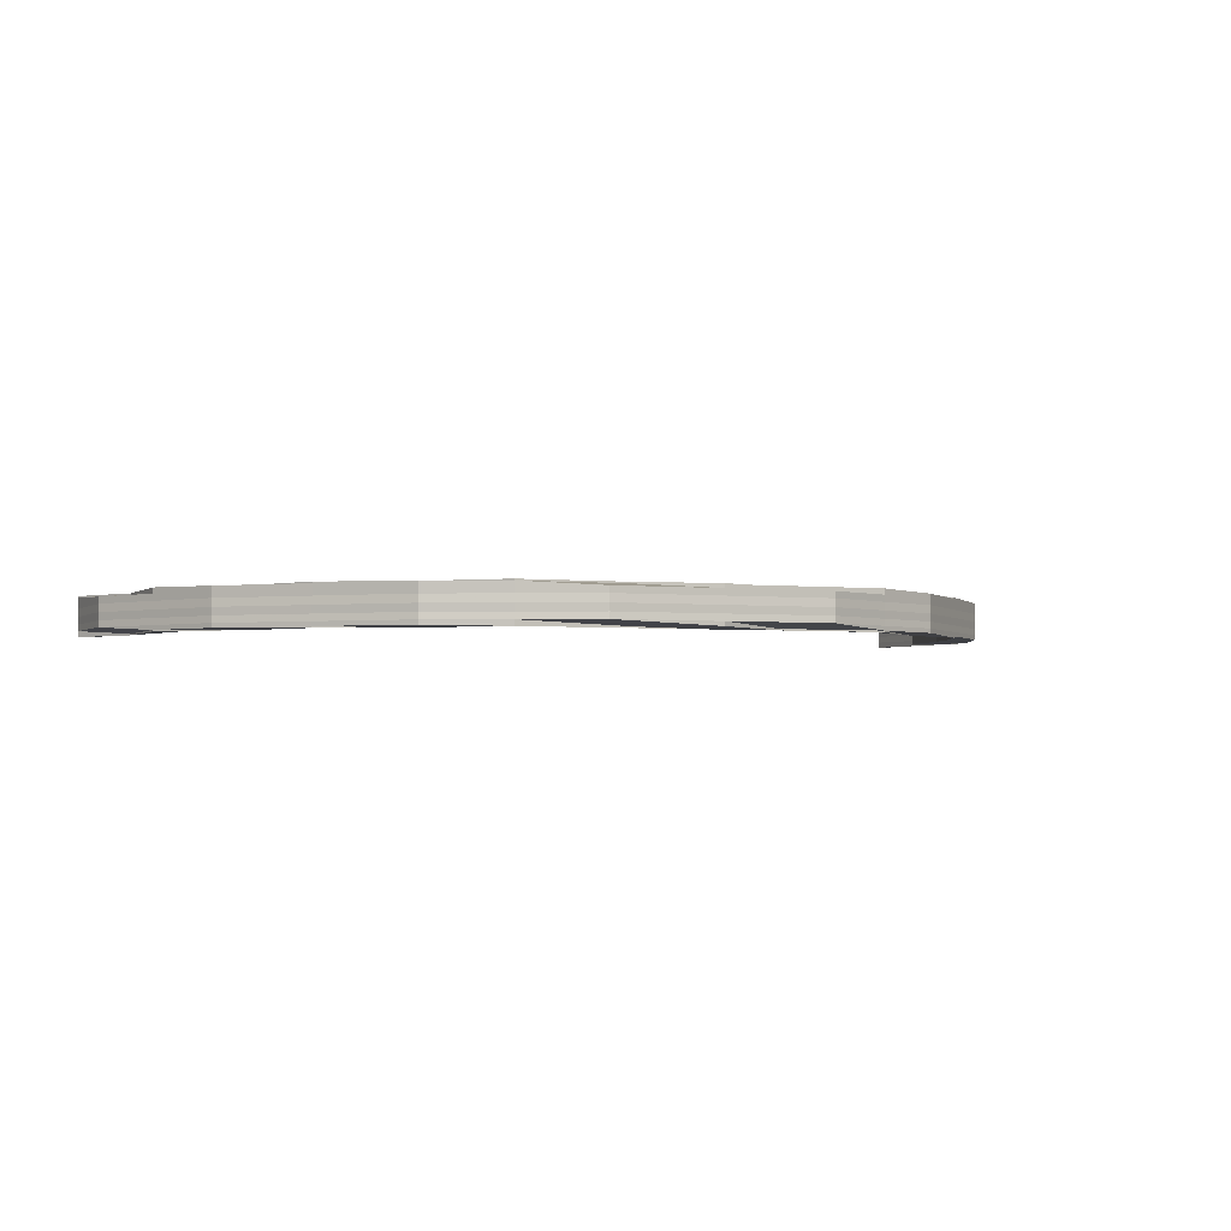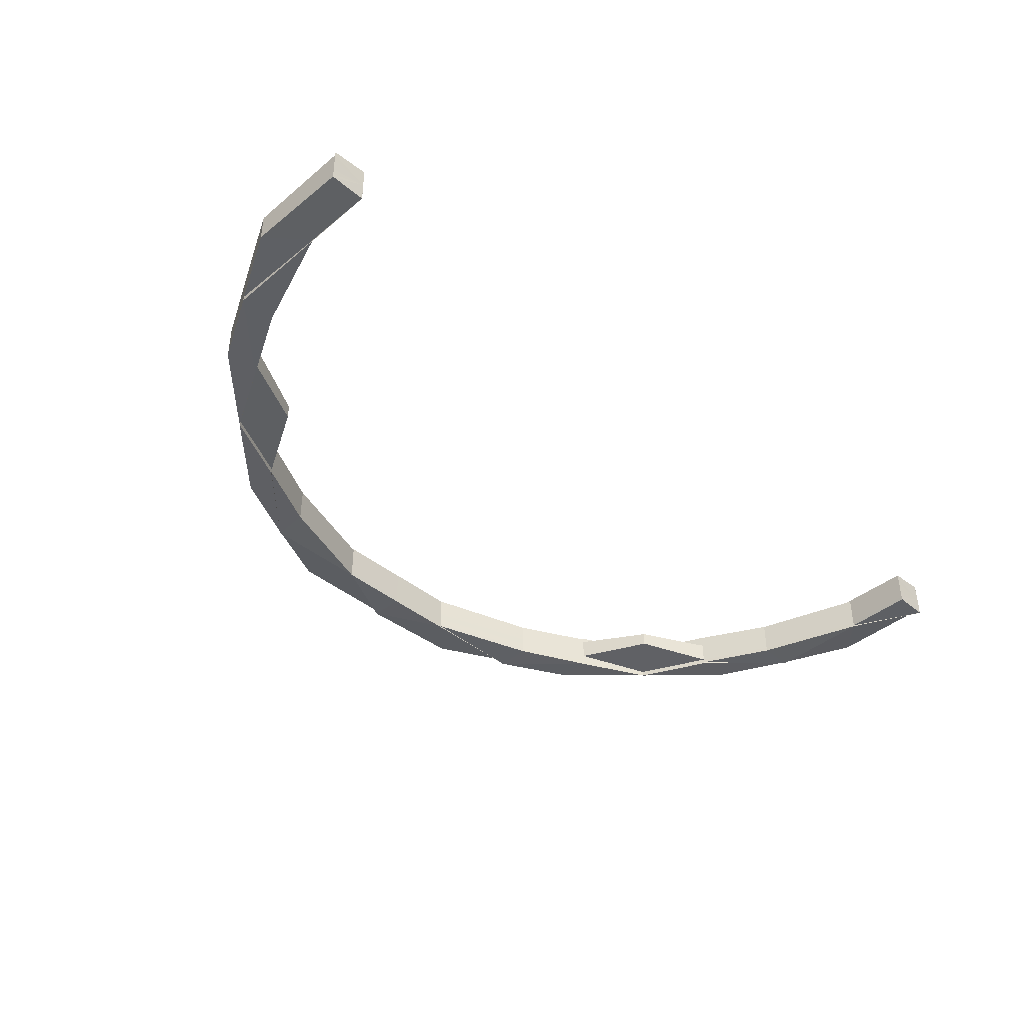
<metadata>
{"format":"obj","ext":"obj","renderer":"f3d","projection":"perspective","resolution":1024,"background":"white","views":[{"elev":-2.5,"azim":-23.8,"up":"+Z"},{"elev":-41.4,"azim":135.2,"up":"+Z"}]}
</metadata>
<code>
o 9418
v 2167 1892 18.17
v 2167 1892 18.17
v 2167 1892 18.17
v 2167 1892 18.17
v 2167 1892 18.17
v 2167 1892 18.17
v 2167 1892 18.16
v 2167 1892 18.17
v 2167 1892 18.17
v 2167 1892 18.17
v 2167 1892 18.17
v 2167 1892 18.17
v 2167 1892 18.17
v 2167 1892 18.17
v 2167 1892 18.17
v 2167 1892 18.17
v 2167 1892 18.17
v 2167 1892 18.17
v 2167 1892 18.17
v 2167 1892 18.17
v 2167 1892 18.17
v 2167 1892 18.17
v 2167 1892 18.17
v 2167 1892 18.17
v 2167 1892 18.17
v 2167 1892 18.17
v 2167 1892 18.17
v 2167 1892 18.17
v 2167 1892 18.17
v 2167 1892 18.17
v 2167 1892 18.17
v 2167 1892 18.17
v 2167 1892 18.17
v 2167 1892 18.17
v 2167 1892 18.17
v 2167 1892 18.17
v 2167 1892 18.17
v 2167 1892 18.17
v 2167 1892 18.17
v 2167 1892 18.17
v 2167 1892 18.17
v 2167 1892 18.17
v 2167 1892 18.17
v 2167 1892 18.17
v 2167 1892 18.17
v 2167 1892 18.17
v 2167 1892 18.17
v 2167 1892 18.17
v 2167 1892 18.17
v 2167 1892 18.17
v 2167 1892 18.17
v 2167 1892 18.17
v 2167 1892 18.17
v 2167 1892 18.17
v 2166 1892 18.17
v 2167 1892 18.17
v 2167 1892 18.16
v 2167 1892 18.16
v 2167 1892 18.16
v 2167 1892 18.16
v 2167 1892 18.17
v 2167 1892 18.17
v 2167 1892 18.16
v 2167 1892 18.16
v 2167 1892 18.16
v 2167 1892 18.17
v 2167 1892 18.17
v 2167 1892 18.16
v 2167 1892 18.16
v 2167 1892 18.16
v 2167 1892 18.16
v 2167 1892 18.17
v 2167 1892 18.17
v 2167 1892 18.17
v 2167 1892 18.16
v 2167 1892 18.17
v 2167 1892 18.17
v 2167 1892 18.17
v 2167 1892 18.17
v 2167 1892 18.17
v 2167 1892 18.17
v 2167 1892 18.17
v 2167 1892 18.17
v 2167 1892 18.17
v 2167 1892 18.17
v 2167 1892 18.16
v 2167 1892 18.16
v 2167 1892 18.17
v 2167 1892 18.17
v 2167 1892 18.16
v 2167 1892 18.16
v 2167 1892 18.17
v 2167 1892 18.17
v 2167 1892 18.17
v 2167 1892 18.16
v 2167 1892 18.16
v 2167 1892 18.16
v 2167 1892 18.17
v 2167 1892 18.16
v 2167 1892 18.17
v 2167 1892 18.17
v 2167 1892 18.17
v 2167 1892 18.17
v 2167 1892 18.16
v 2167 1892 18.17
v 2167 1892 18.16
v 2167 1892 18.17
v 2167 1892 18.17
v 2167 1892 18.16
v 2167 1892 18.16
v 2167 1892 18.16
v 2167 1892 18.16
v 2167 1892 18.16
v 2167 1892 18.16
v 2167 1892 18.16
v 2167 1892 18.17
v 2167 1892 18.16
v 2167 1892 18.16
v 2167 1892 18.16
v 2167 1892 18.16
v 2167 1892 18.16
v 2167 1892 18.16
v 2167 1892 18.16
v 2167 1892 18.16
v 2167 1892 18.16
v 2167 1892 18.16
v 2167 1892 18.16
v 2167 1892 18.16
v 2167 1892 18.16
v 2167 1892 18.16
v 2167 1892 18.16
v 2167 1892 18.16
v 2167 1892 18.17
v 2167 1892 18.16
v 2166 1892 18.17
v 2166 1892 18.17
v 2166 1892 18.17
v 2167 1892 18.16
v 2167 1892 18.17
v 2166 1892 18.17
v 2166 1892 18.17
v 2167 1892 18.17
v 2167 1892 18.17
v 2166 1892 18.17
v 2167 1892 18.17
v 2166 1892 18.17
v 2166 1892 18.17
v 2166 1892 18.17
v 2166 1892 18.17
v 2166 1892 18.17
v 2166 1892 18.17
v 2166 1892 18.17
v 2166 1892 18.17
v 2166 1892 18.17
v 2166 1892 18.17
v 2167 1892 18.17
v 2167 1892 18.17
v 2166 1892 18.17
v 2166 1892 18.17
v 2166 1892 18.17
v 2166 1892 18.17
v 2166 1892 18.17
v 2166 1892 18.17
v 2166 1892 18.17
v 2166 1892 18.17
v 2166 1892 18.17
v 2166 1892 18.17
v 2166 1892 18.17
v 2166 1892 18.17
v 2166 1892 18.17
v 2166 1892 18.17
v 2166 1892 18.17
v 2166 1892 18.17
v 2166 1892 18.17
v 2166 1892 18.17
v 2166 1892 18.17
v 2166 1892 18.17
v 2166 1892 18.17
v 2166 1892 18.17
v 2166 1892 18.17
v 2166 1892 18.17
v 2166 1892 18.17
v 2167 1892 18.17
v 2166 1892 18.17
v 2166 1892 18.17
v 2166 1892 18.17
v 2166 1892 18.17
v 2166 1892 18.17
v 2166 1892 18.17
v 2166 1892 18.17
v 2166 1892 18.17
v 2166 1892 18.17
v 2166 1892 18.17
v 2166 1892 18.17
v 2166 1892 18.17
v 2166 1892 18.17
v 2166 1892 18.17
v 2166 1892 18.17
v 2166 1892 18.17
v 2166 1892 18.17
v 2166 1892 18.17
v 2166 1892 18.17
v 2166 1892 18.17
v 2166 1892 18.17
v 2166 1892 18.17
v 2166 1892 18.17
v 2166 1892 18.17
v 2166 1892 18.17
v 2166 1892 18.17
v 2166 1892 18.17
v 2166 1892 18.17
v 2166 1892 18.17
v 2166 1892 18.17
v 2166 1892 18.17
v 2166 1892 18.17
v 2166 1892 18.17
v 2166 1892 18.17
v 2166 1892 18.17
v 2166 1892 18.17
v 2166 1892 18.17
v 2166 1892 18.17
v 2166 1892 18.17
v 2166 1892 18.17
v 2166 1892 18.16
v 2166 1892 18.17
v 2166 1892 18.16
v 2166 1892 18.16
v 2166 1892 18.16
v 2166 1892 18.16
v 2166 1892 18.16
v 2166 1892 18.16
v 2166 1892 18.16
v 2166 1892 18.16
v 2166 1892 18.17
v 2166 1892 18.17
v 2166 1892 18.17
v 2166 1892 18.17
v 2166 1892 18.17
v 2166 1892 18.16
v 2166 1892 18.17
v 2166 1892 18.16
v 2166 1892 18.17
v 2166 1892 18.17
v 2166 1892 18.16
v 2166 1892 18.16
v 2166 1892 18.16
v 2166 1892 18.16
v 2166 1892 18.16
v 2166 1892 18.16
v 2166 1892 18.16
v 2166 1892 18.16
v 2166 1892 18.16
v 2166 1892 18.16
v 2166 1892 18.17
v 2166 1892 18.16
v 2166 1892 18.17
v 2166 1892 18.17
v 2166 1892 18.17
v 2166 1892 18.16
v 2166 1892 18.17
v 2166 1892 18.17
v 2166 1892 18.17
v 2166 1892 18.17
v 2166 1892 18.17
v 2166 1892 18.17
v 2166 1892 18.17
v 2166 1892 18.17
v 2166 1892 18.17
v 2166 1892 18.17
v 2166 1892 18.17
v 2166 1892 18.17
v 2166 1892 18.17
v 2166 1892 18.17
v 2166 1892 18.17
v 2166 1892 18.17
v 2166 1892 18.17
v 2166 1892 18.17
v 2166 1892 18.17
v 2166 1892 18.17
v 2166 1892 18.17
v 2166 1892 18.17
v 2166 1892 18.17
v 2166 1892 18.17
v 2166 1892 18.17
v 2166 1892 18.17
v 2166 1892 18.16
v 2166 1892 18.17
v 2166 1892 18.17
v 2166 1892 18.16
v 2166 1892 18.17
v 2166 1892 18.17
v 2166 1892 18.17
v 2166 1892 18.16
v 2166 1892 18.16
v 2166 1892 18.16
v 2166 1892 18.16
v 2166 1892 18.16
v 2166 1892 18.16
v 2166 1892 18.16
v 2166 1892 18.16
v 2166 1892 18.16
v 2166 1892 18.16
v 2166 1892 18.16
v 2166 1892 18.16
v 2166 1892 18.16
v 2166 1892 18.16
v 2166 1892 18.16
v 2166 1892 18.16
v 2167 1892 18.17
v 2167 1892 18.17
v 2167 1892 18.17
v 2167 1892 18.17
v 2167 1892 18.17
v 2167 1892 18.17
v 2167 1892 18.17
v 2167 1892 18.17
v 2167 1892 18.17
v 2167 1892 18.17
v 2167 1892 18.17
v 2167 1892 18.17
v 2167 1892 18.17
v 2167 1892 18.17
v 2167 1892 18.17
v 2167 1892 18.17
v 2167 1892 18.17
v 2167 1892 18.17
v 2167 1892 18.17
v 2167 1892 18.17
v 2167 1892 18.17
v 2167 1892 18.17
v 2167 1892 18.17
v 2167 1892 18.17
v 2167 1892 18.17
v 2167 1892 18.17
v 2167 1892 18.17
v 2167 1892 18.17
v 2167 1892 18.17
v 2167 1892 18.17
v 2167 1892 18.16
v 2167 1892 18.16
v 2167 1892 18.16
v 2166 1892 18.16
v 2166 1892 18.17
v 2166 1892 18.17
v 2166 1892 18.16
v 2166 1892 18.16
v 2166 1892 18.17
v 2166 1892 18.16
v 2166 1892 18.17
v 2166 1892 18.16
v 2166 1892 18.16
v 2166 1892 18.16
v 2166 1892 18.16
v 2166 1892 18.16
v 2166 1892 18.17
v 2166 1892 18.17
v 2166 1892 18.17
v 2166 1892 18.16
v 2166 1892 18.16
v 2166 1892 18.16
v 2166 1892 18.16
v 2166 1892 18.16
v 2166 1892 18.16
v 2166 1892 18.16
v 2167 1892 18.16
v 2167 1892 18.16
v 2167 1892 18.16
v 2166 1892 18.16
v 2167 1892 18.16
v 2167 1892 18.16
v 2167 1892 18.16
v 2167 1892 18.16
v 2167 1892 18.16
v 2167 1892 18.16
v 2167 1892 18.16
v 2166 1892 18.16
v 2166 1892 18.17
v 2166 1892 18.17
v 2166 1892 18.17
v 2166 1892 18.17
v 2166 1892 18.17
v 2167 1892 18.17
v 2167 1892 18.17
v 2167 1892 18.17
v 2167 1892 18.17
v 2167 1892 18.17
v 2166 1892 18.17
v 2167 1892 18.17
v 2167 1892 18.17
v 2167 1892 18.17
v 2167 1892 18.17
v 2167 1892 18.17
v 2167 1892 18.17
v 2167 1892 18.17
v 2167 1892 18.17
v 2167 1892 18.17
v 2167 1892 18.17
v 2167 1892 18.17
v 2167 1892 18.17
v 2167 1892 18.17
v 2166 1892 18.17
v 2166 1892 18.17
v 2167 1892 18.17
v 2167 1892 18.17
v 2167 1892 18.17
v 2167 1892 18.17
v 2167 1892 18.17
v 2167 1892 18.17
v 2167 1892 18.17
v 2167 1892 18.17
v 2167 1892 18.17
v 2167 1892 18.17
v 2167 1892 18.17
v 2167 1892 18.17
v 2167 1892 18.17
v 2167 1892 18.17
v 2167 1892 18.16
v 2167 1892 18.16
v 2167 1892 18.16
v 2167 1892 18.16
v 2167 1892 18.17
v 2167 1892 18.16
v 2167 1892 18.16
v 2167 1892 18.17
v 2167 1892 18.17
v 2167 1892 18.17
v 2167 1892 18.17
v 2167 1892 18.17
v 2167 1892 18.17
v 2167 1892 18.17
v 2167 1892 18.17
v 2167 1892 18.17
v 2167 1892 18.17
v 2167 1892 18.17
v 2167 1892 18.17
v 2167 1892 18.17
v 2167 1892 18.17
v 2167 1892 18.17
v 2167 1892 18.17
v 2167 1892 18.17
v 2167 1892 18.17
v 2167 1892 18.17
v 2167 1892 18.17
v 2167 1892 18.17
v 2167 1892 18.16
v 2167 1892 18.16
v 2167 1892 18.16
v 2167 1892 18.17
v 2167 1892 18.17
v 2167 1892 18.17
v 2167 1892 18.17
v 2167 1892 18.17
v 2166 1892 18.17
v 2166 1892 18.16
v 2167 1892 18.16
v 2166 1892 18.17
v 2166 1892 18.17
v 2166 1892 18.17
v 2166 1892 18.17
v 2167 1892 18.17
v 2166 1892 18.17
v 2166 1892 18.17
v 2166 1892 18.17
v 2166 1892 18.17
v 2166 1892 18.17
v 2166 1892 18.17
v 2166 1892 18.17
v 2166 1892 18.17
v 2166 1892 18.17
v 2166 1892 18.17
v 2166 1892 18.17
v 2166 1892 18.17
v 2166 1892 18.17
v 2166 1892 18.17
v 2166 1892 18.17
v 2166 1892 18.17
v 2166 1892 18.17
v 2166 1892 18.17
v 2166 1892 18.17
v 2166 1892 18.17
v 2166 1892 18.17
v 2166 1892 18.17
v 2166 1892 18.17
v 2166 1892 18.17
v 2166 1892 18.17
v 2166 1892 18.17
v 2166 1892 18.17
v 2166 1892 18.17
v 2166 1892 18.17
v 2166 1892 18.17
v 2166 1892 18.17
v 2166 1892 18.17
v 2166 1892 18.17
v 2166 1892 18.17
v 2166 1892 18.17
v 2166 1892 18.17
v 2166 1892 18.17
v 2166 1892 18.17
v 2166 1892 18.17
v 2166 1892 18.17
v 2166 1892 18.17
v 2166 1892 18.17
v 2166 1892 18.17
v 2166 1892 18.17
v 2166 1892 18.17
v 2166 1892 18.17
v 2166 1892 18.17
v 2166 1892 18.16
v 2166 1892 18.16
v 2166 1892 18.17
v 2166 1892 18.17
v 2166 1892 18.17
v 2166 1892 18.16
v 2166 1892 18.17
v 2166 1892 18.16
v 2166 1892 18.16
v 2166 1892 18.16
v 2166 1892 18.16
v 2166 1892 18.16
v 2166 1892 18.16
v 2166 1892 18.16
v 2166 1892 18.16
v 2166 1892 18.16
v 2166 1892 18.16
v 2166 1892 18.16
v 2166 1892 18.16
v 2166 1892 18.16
v 2166 1892 18.16
v 2166 1892 18.16
v 2166 1892 18.16
v 2166 1892 18.16
v 2166 1892 18.17
v 2166 1892 18.16
v 2166 1892 18.17
v 2166 1892 18.16
v 2166 1892 18.16
v 2166 1892 18.17
v 2166 1892 18.17
v 2166 1892 18.17
v 2166 1892 18.17
v 2166 1892 18.17
v 2166 1892 18.17
v 2166 1892 18.17
v 2166 1892 18.17
v 2166 1892 18.17
v 2166 1892 18.17
v 2166 1892 18.17
v 2166 1892 18.17
v 2166 1892 18.17
v 2166 1892 18.17
v 2166 1892 18.17
v 2166 1892 18.17
v 2166 1892 18.17
v 2166 1892 18.17
v 2166 1892 18.17
v 2166 1892 18.17
v 2166 1892 18.17
v 2166 1892 18.17
v 2166 1892 18.17
v 2166 1892 18.17
v 2166 1892 18.17
v 2166 1892 18.17
v 2166 1892 18.17
v 2166 1892 18.17
v 2166 1892 18.17
v 2166 1892 18.17
v 2166 1892 18.17
v 2166 1892 18.17
v 2166 1892 18.17
v 2166 1892 18.17
v 2166 1892 18.17
v 2166 1892 18.17
v 2166 1892 18.17
v 2166 1892 18.17
v 2166 1892 18.17
v 2166 1892 18.17
v 2166 1892 18.17
v 2166 1892 18.17
v 2166 1892 18.17
v 2166 1892 18.16
v 2166 1892 18.16
v 2166 1892 18.16
v 2166 1892 18.17
v 2166 1892 18.17
v 2166 1892 18.17
v 2166 1892 18.17
v 2166 1892 18.17
v 2166 1892 18.17
v 2166 1892 18.16
v 2166 1892 18.16
v 2166 1892 18.16
v 2166 1892 18.17
v 2166 1892 18.17
v 2166 1892 18.17
v 2166 1892 18.17
v 2166 1892 18.17
v 2166 1892 18.17
v 2166 1892 18.16
v 2166 1892 18.16
v 2166 1892 18.17
v 2166 1892 18.17
v 2166 1892 18.17
v 2166 1892 18.17
v 2166 1892 18.17
v 2166 1892 18.17
v 2166 1892 18.16
v 2166 1892 18.16
v 2166 1892 18.16
v 2166 1892 18.16
v 2166 1892 18.16
f 1 2 3
f 3 4 5
f 5 6 7
f 2 4 8
f 4 9 10
f 4 11 9
f 11 12 6
f 2 13 4
f 13 11 4
f 14 13 2
f 13 15 11
f 16 14 2
f 16 2 17
f 18 16 1
f 19 20 18
f 21 16 22
f 21 23 16
f 23 14 16
f 24 23 25
f 26 27 23
f 23 28 14
f 29 28 23
f 29 30 28
f 31 30 32
f 33 34 31
f 34 35 31
f 35 34 28
f 36 35 37
f 36 38 39
f 35 40 41
f 42 41 43
f 44 40 45
f 46 45 47
f 48 49 39
f 50 51 48
f 52 53 49
f 54 55 53
f 56 57 58
f 58 59 60
f 61 62 59
f 63 64 60
f 65 57 66
f 57 67 66
f 68 69 65
f 69 70 65
f 70 71 67
f 66 67 72
f 67 73 72
f 72 73 74
f 75 68 74
f 76 75 74
f 77 76 74
f 78 77 74
f 79 78 74
f 80 79 74
f 81 80 74
f 82 81 74
f 73 83 74
f 74 83 84
f 67 85 73
f 86 85 67
f 86 87 85
f 85 88 73
f 73 88 83
f 85 89 88
f 87 89 85
f 90 87 91
f 89 92 88
f 88 92 93
f 88 93 83
f 92 94 93
f 95 96 87
f 96 97 87
f 97 98 89
f 87 99 89
f 89 100 101
f 98 102 103
f 104 105 100
f 106 104 99
f 107 103 108
f 109 104 107
f 98 110 111
f 112 110 113
f 114 113 115
f 107 116 109
f 117 118 109
f 118 119 120
f 109 121 122
f 123 124 122
f 125 126 124
f 127 115 128
f 129 130 128
f 131 132 127
f 133 134 121
f 133 135 134
f 136 137 135
f 116 133 138
f 116 138 99
f 139 133 116
f 139 140 133
f 140 141 133
f 140 136 141
f 142 139 116
f 142 116 143
f 144 140 139
f 145 139 142
f 145 144 139
f 146 136 140
f 144 146 140
f 146 147 136
f 148 144 145
f 149 146 144
f 148 149 144
f 150 151 149
f 152 149 148
f 153 152 148
f 154 152 155
f 153 148 156
f 156 148 145
f 157 158 156
f 159 160 154
f 160 161 162
f 163 162 164
f 159 165 163
f 165 166 167
f 168 167 169
f 170 169 171
f 163 172 173
f 174 175 173
f 176 177 175
f 178 170 179
f 180 181 172
f 179 182 183
f 184 185 182
f 186 187 185
f 160 187 188
f 179 189 190
f 189 188 191
f 192 189 184
f 189 193 194
f 195 192 184
f 196 193 189
f 192 196 189
f 196 197 193
f 197 198 193
f 197 180 198
f 199 180 197
f 200 197 196
f 200 199 197
f 201 196 192
f 201 200 196
f 199 202 203
f 204 201 192
f 204 192 195
f 205 200 201
f 206 201 204
f 206 205 201
f 207 199 200
f 205 207 200
f 208 209 207
f 210 207 205
f 207 211 199
f 211 212 199
f 213 211 207
f 211 214 212
f 213 215 211
f 215 214 211
f 214 216 202
f 217 215 218
f 219 210 205
f 219 205 206
f 220 210 219
f 215 221 214
f 220 222 223
f 224 225 222
f 226 224 227
f 228 227 220
f 229 228 230
f 231 232 228
f 232 233 228
f 233 234 220
f 234 235 236
f 237 236 238
f 239 224 237
f 228 220 240
f 241 228 240
f 240 220 219
f 241 240 242
f 237 243 239
f 244 245 239
f 245 246 247
f 239 248 249
f 250 251 249
f 252 253 251
f 254 255 248
f 254 256 255
f 257 258 256
f 243 254 259
f 243 259 227
f 260 254 243
f 260 261 254
f 261 262 254
f 261 257 262
f 263 257 261
f 264 261 260
f 264 263 261
f 265 260 243
f 265 243 266
f 267 264 260
f 267 260 265
f 268 263 264
f 269 268 264
f 269 264 267
f 270 268 269
f 271 270 272
f 273 270 269
f 273 269 274
f 274 269 267
f 275 276 274
f 274 267 277
f 277 267 265
f 278 274 277
f 279 274 278
f 277 265 280
f 280 265 266
f 278 277 281
f 281 277 280
f 282 279 278
f 283 278 281
f 282 278 283
f 284 279 282
f 280 266 285
f 285 266 286
f 281 280 287
f 287 280 285
f 287 285 288
f 285 286 289
f 288 285 289
f 290 287 288
f 291 281 287
f 291 287 290
f 283 281 291
f 292 289 293
f 293 289 294
f 289 295 296
f 289 297 295
f 234 298 297
f 299 298 300
f 301 300 302
f 303 302 304
f 305 306 304
f 307 308 303
f 83 309 84
f 84 309 310
f 83 93 309
f 309 311 310
f 310 311 312
f 93 313 309
f 309 313 311
f 93 94 313
f 311 314 312
f 312 314 315
f 311 316 314
f 313 316 311
f 316 317 314
f 316 318 317
f 318 319 320
f 321 318 316
f 313 321 316
f 94 321 313
f 322 323 94
f 321 324 325
f 94 326 321
f 326 327 321
f 328 326 94
f 326 329 327
f 329 330 324
f 328 331 326
f 331 329 326
f 332 331 333
f 331 334 329
f 334 335 329
f 329 335 336
f 337 334 331
f 338 337 331
f 339 340 338
f 341 337 338
f 341 342 337
f 337 343 334
f 342 343 337
f 343 344 334
f 334 344 335
f 342 345 343
f 346 345 342
f 343 347 344
f 345 347 343
f 345 348 347
f 349 348 350
f 350 351 352
f 353 354 351
f 355 356 354
f 357 353 358
f 358 359 352
f 360 361 358
f 361 362 345
f 362 363 345
f 360 364 365
f 366 364 367
f 364 368 369
f 370 369 371
f 372 368 373
f 374 373 375
f 363 376 242
f 348 242 347
f 347 242 377
f 347 377 344
f 242 378 377
f 242 240 378
f 240 219 378
f 378 219 206
f 378 206 379
f 377 378 379
f 379 206 204
f 344 377 380
f 377 379 380
f 344 380 335
f 379 204 381
f 380 379 381
f 381 204 195
f 335 380 382
f 380 381 382
f 335 382 336
f 336 382 383
f 382 381 384
f 381 195 384
f 382 384 383
f 384 195 385
f 384 385 386
f 383 384 386
f 383 386 30
f 195 387 388
f 386 388 389
f 386 389 390
f 391 386 392
f 393 383 391
f 394 383 393
f 395 396 393
f 397 387 398
f 399 397 400
f 401 402 397
f 403 401 397
f 404 397 405
f 397 406 405
f 404 405 407
f 405 406 408
f 406 156 408
f 407 405 409
f 405 408 409
f 407 409 410
f 28 407 410
f 28 410 14
f 14 410 13
f 410 15 13
f 410 409 15
f 409 408 411
f 409 411 15
f 408 156 412
f 408 412 411
f 156 145 412
f 412 145 142
f 412 142 413
f 411 412 413
f 413 142 143
f 15 411 414
f 411 413 414
f 15 414 11
f 11 414 415
f 414 413 416
f 413 143 416
f 414 416 415
f 416 143 417
f 415 416 418
f 416 417 418
f 418 111 419
f 418 419 420
f 421 418 422
f 422 418 423
f 424 425 426
f 427 425 428
f 424 429 430
f 431 424 432
f 432 433 434
f 435 430 434
f 431 436 435
f 437 438 433
f 436 439 438
f 435 320 440
f 441 442 440
f 443 444 442
f 445 446 447
f 448 449 450
f 451 452 449
f 453 454 455
f 456 457 454
f 458 459 460
f 461 462 463
f 147 464 136
f 136 464 465
f 464 466 465
f 465 467 359
f 464 290 466
f 290 468 467
f 469 290 464
f 147 469 464
f 469 291 290
f 470 291 469
f 470 283 291
f 471 283 470
f 471 282 283
f 472 282 471
f 472 284 282
f 473 471 470
f 474 284 475
f 476 470 469
f 476 469 147
f 473 470 476
f 477 478 284
f 478 479 284
f 479 480 481
f 284 482 483
f 484 485 482
f 486 481 487
f 488 489 486
f 486 490 491
f 492 493 491
f 494 482 495
f 494 496 497
f 498 499 497
f 499 489 263
f 498 499 263
f 500 498 494
f 500 498 263
f 501 500 263
f 501 500 502
f 503 501 263
f 502 504 494
f 503 501 505
f 505 506 502
f 507 503 263
f 508 507 263
f 509 508 263
f 507 503 510
f 508 507 511
f 510 512 505
f 513 508 511
f 511 514 510
f 515 513 516
f 517 513 518
f 517 519 520
f 521 522 520
f 513 523 524
f 525 524 526
f 527 523 528
f 529 528 530
f 531 511 532
f 533 531 532
f 533 532 534
f 535 536 534
f 534 532 215
f 532 221 215
f 532 511 221
f 511 510 221
f 221 510 537
f 221 537 214
f 510 505 537
f 214 537 538
f 537 505 539
f 537 539 538
f 505 502 539
f 538 539 540
f 539 502 541
f 539 541 540
f 502 494 541
f 541 494 542
f 541 542 543
f 540 541 543
f 544 543 545
f 546 540 544
f 547 540 546
f 548 549 546
f 540 543 550
f 543 551 552
f 543 495 551
f 553 550 554
f 555 556 553
f 556 557 553
f 557 556 473
f 558 550 473
f 559 557 560
f 558 473 561
f 559 562 563
f 557 564 565
f 566 565 567
f 568 564 569
f 570 569 571
f 572 573 563
f 574 575 572
f 576 577 573
f 578 579 577
f 580 581 582
f 583 584 149
f 149 584 146
f 584 147 146
f 584 476 147
f 583 561 584
f 561 476 584
f 561 473 476
f 585 561 586
f 587 588 561
f 589 590 591
f 592 593 594
f 595 596 593
f 597 598 599
f 600 601 598
f 602 603 604
f 605 606 607
f 607 606 608
f 606 609 610

</code>
